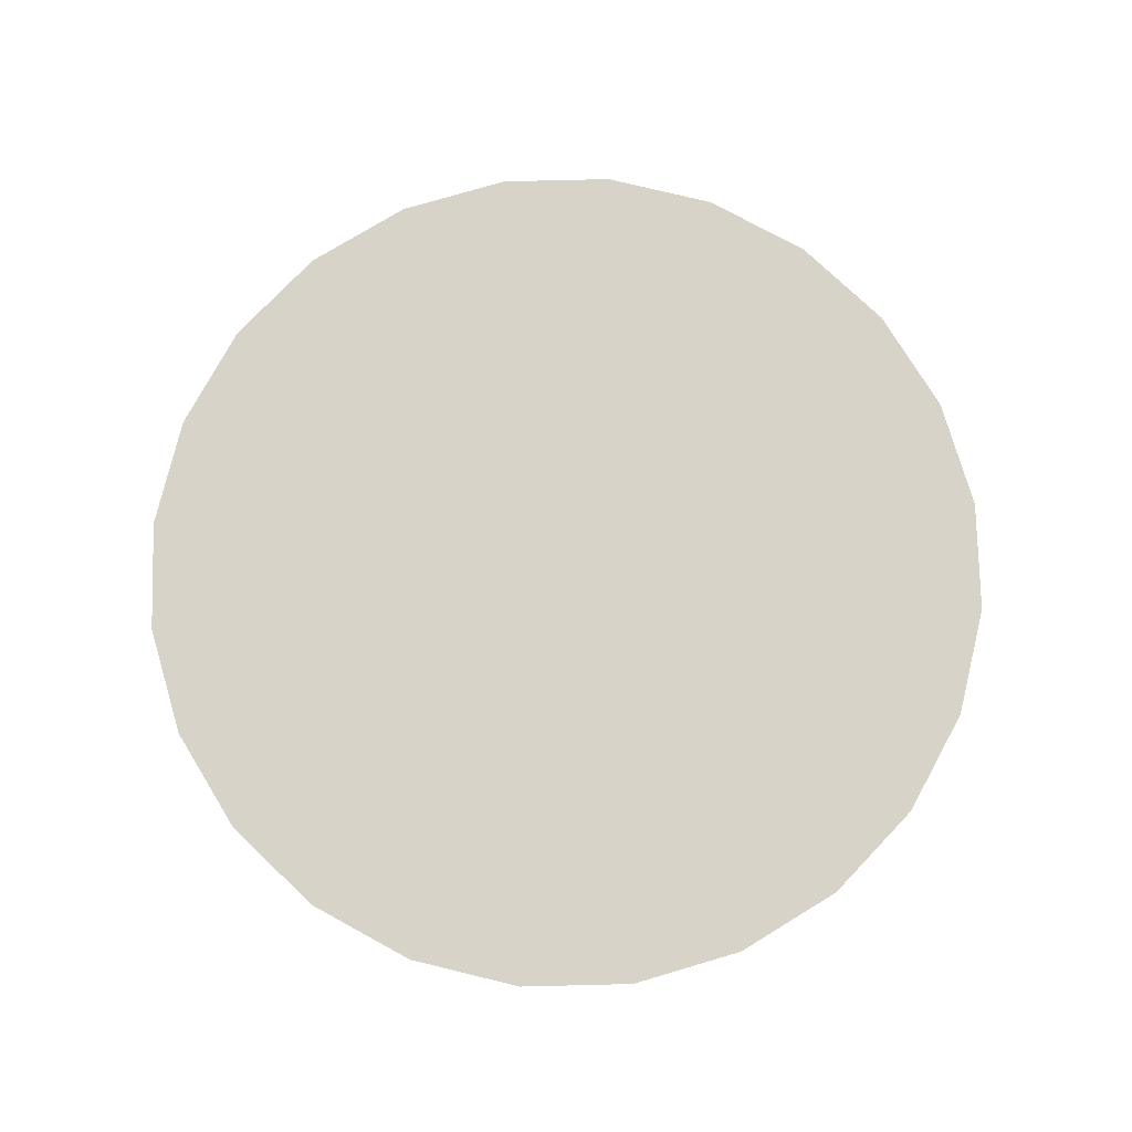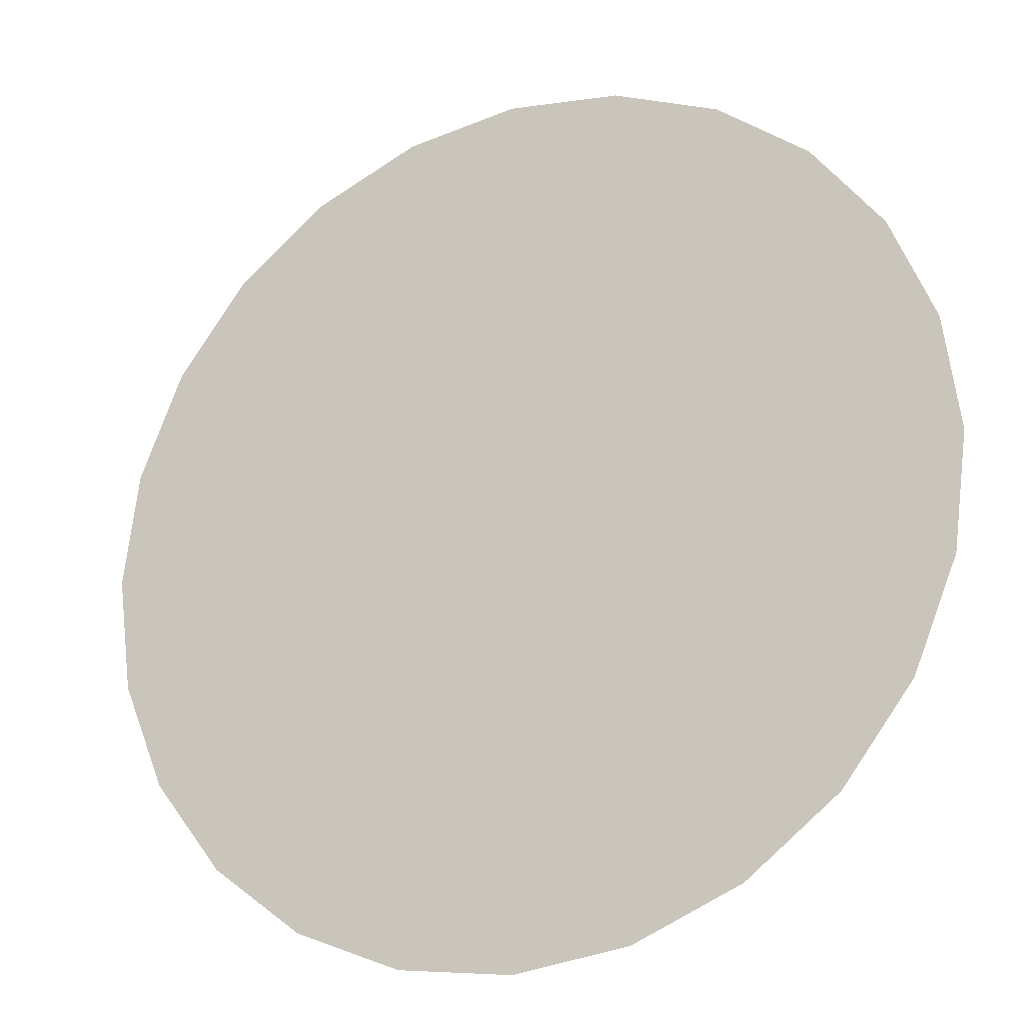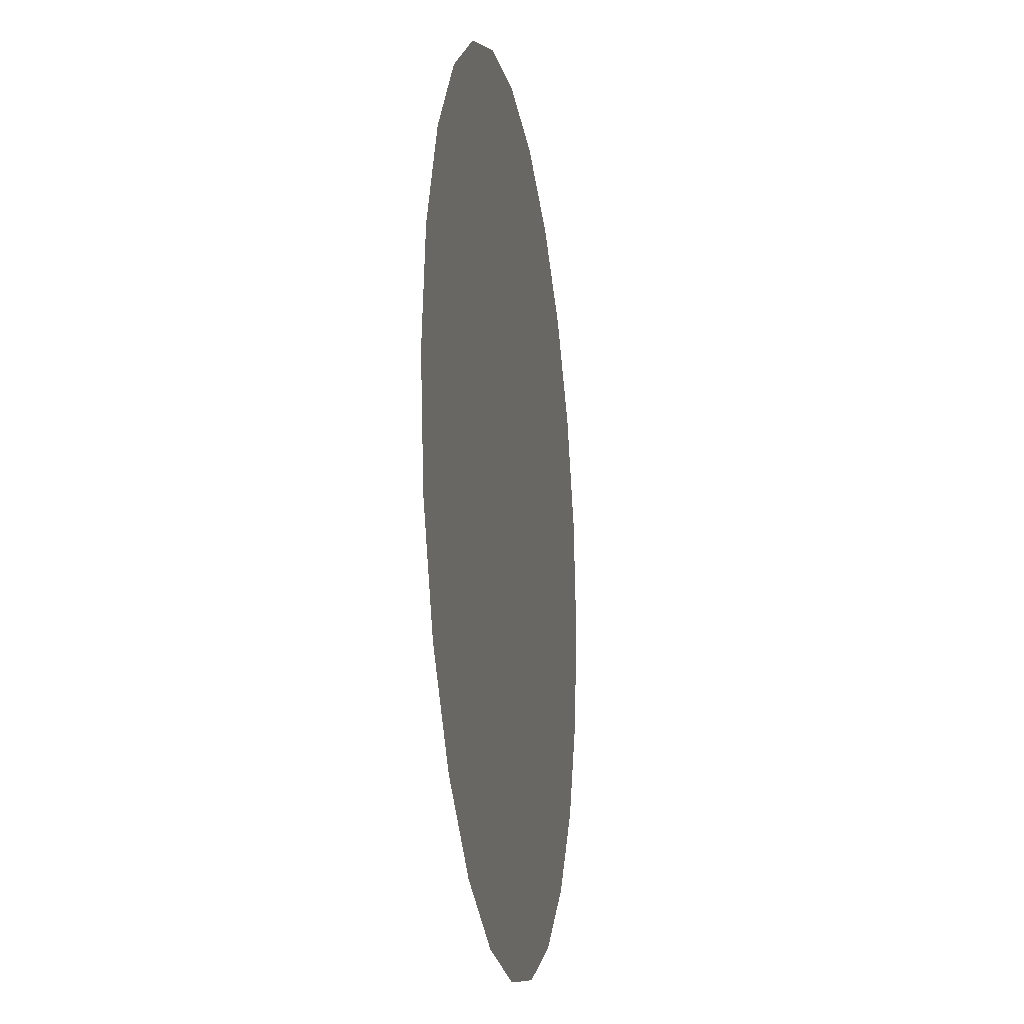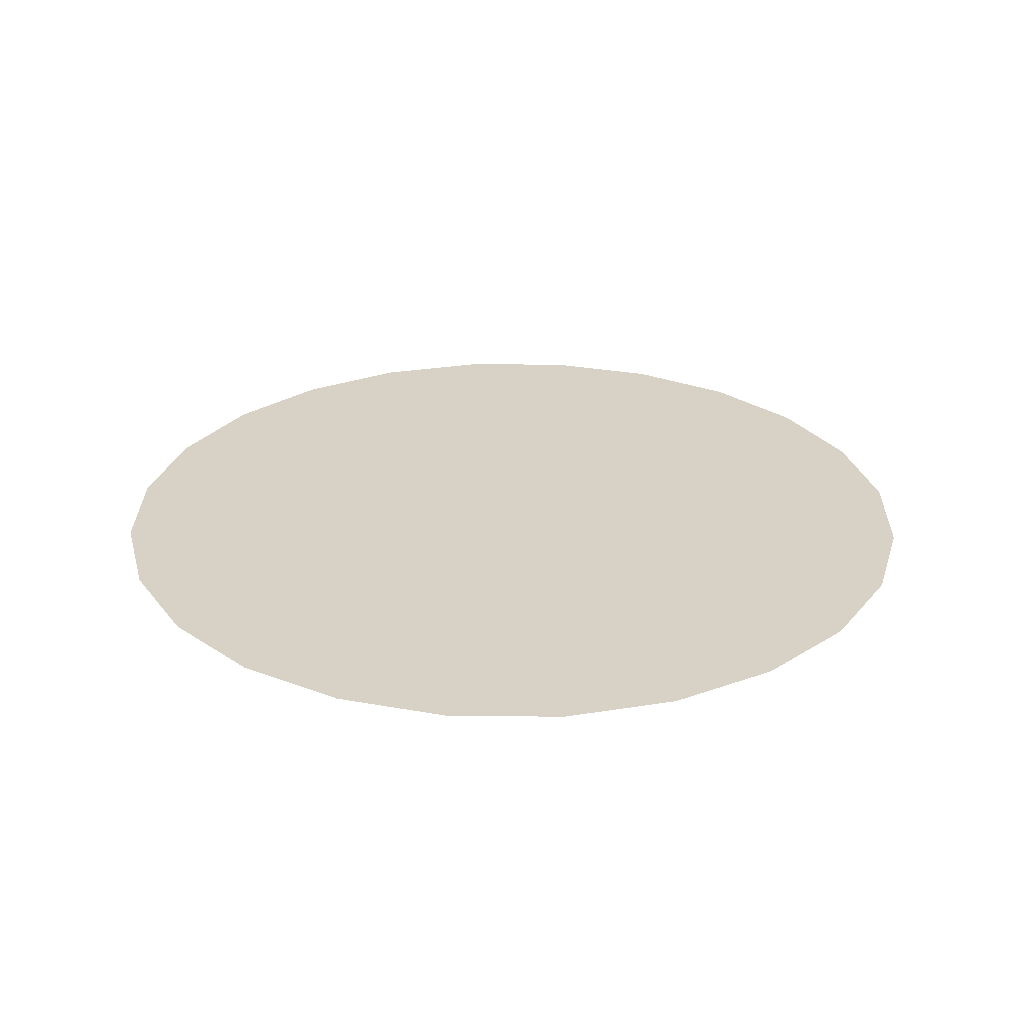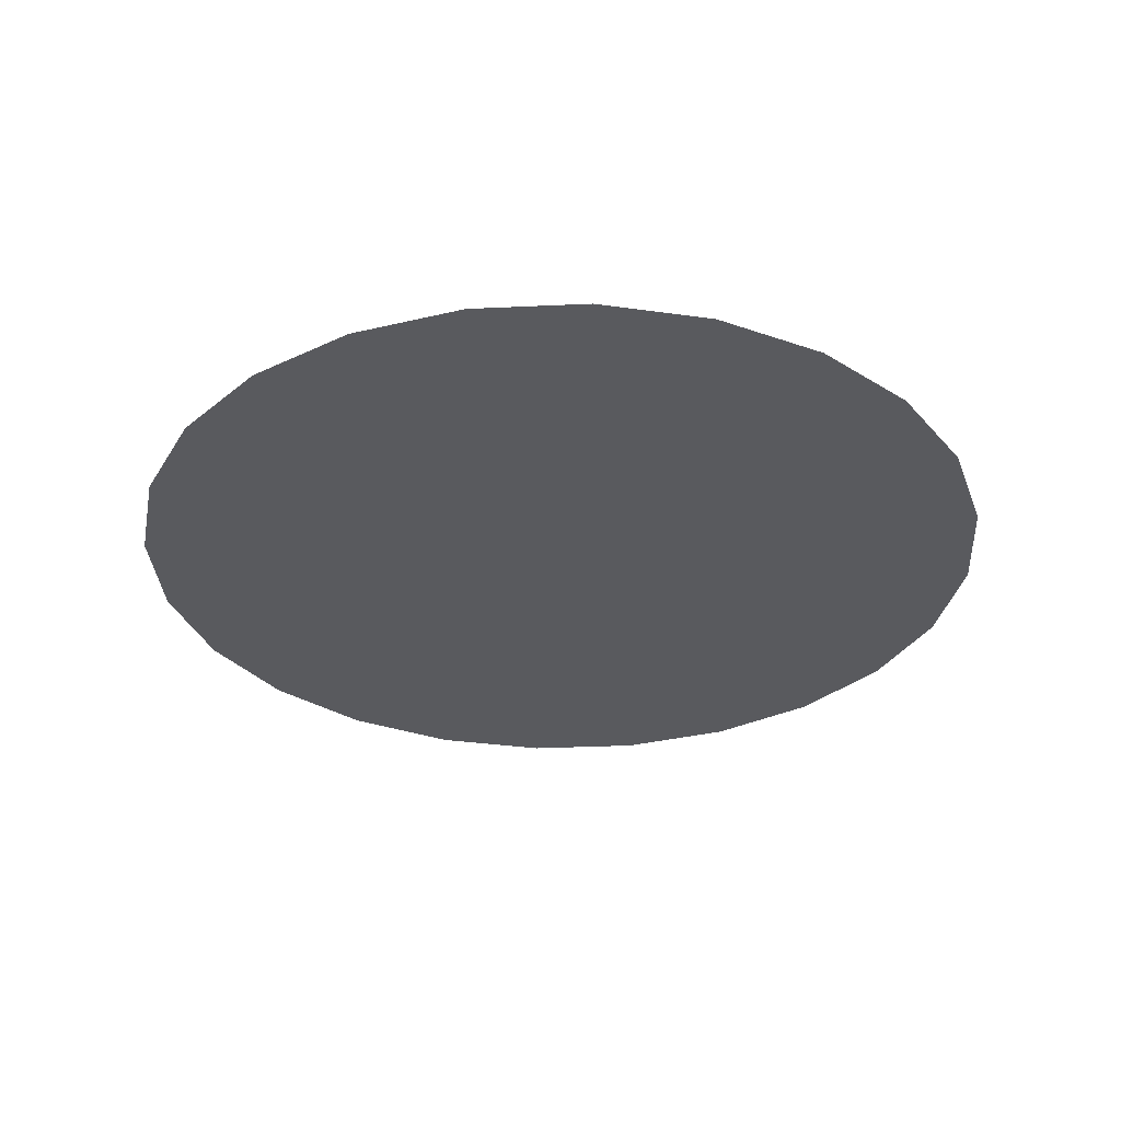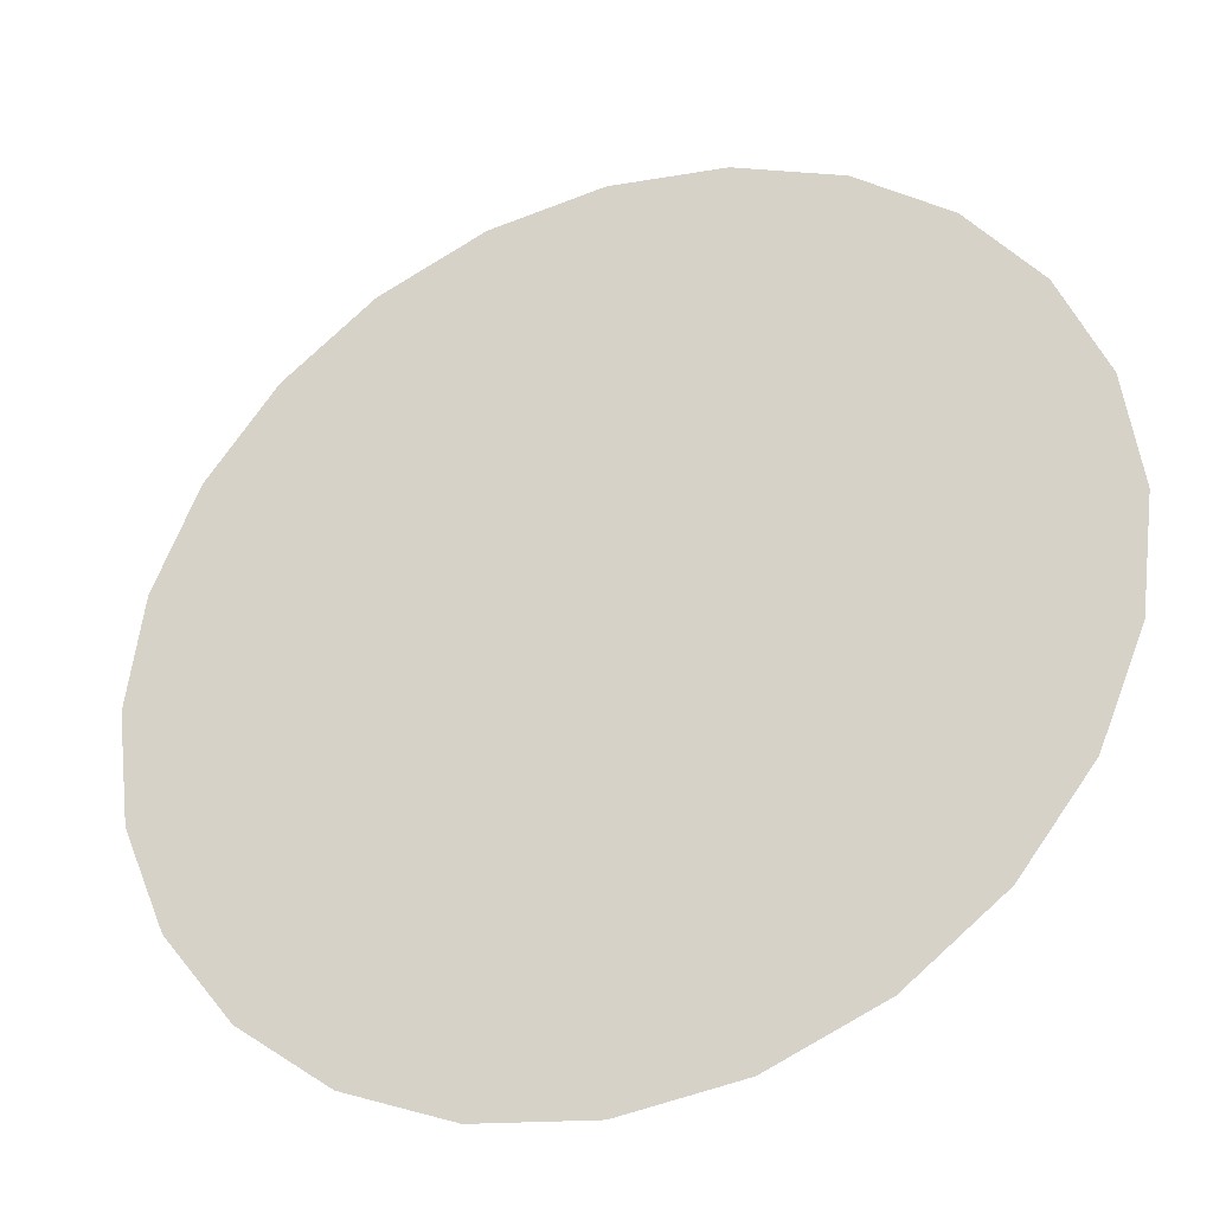
<metadata>
{"format":"obj","ext":"obj","renderer":"f3d","projection":"perspective","resolution":1024,"background":"white","views":[{"elev":76.7,"azim":141.1,"up":"+Z"},{"elev":-22.2,"azim":-154.1,"up":"+Y"},{"elev":-17.0,"azim":-80.7,"up":"+Y"},{"elev":27.3,"azim":-171.7,"up":"+Z"},{"elev":-31.8,"azim":-48.8,"up":"+Z"},{"elev":-33.1,"azim":21.7,"up":"+Y"}]}
</metadata>
<code>
o #ID28
v -0.04626 -0.2564 0.0495
v -0.08082 -0.2564 0.0495
v -0.06354 -0.2541 0.0495
v -0.09692 -0.2631 0.0495
v -0.03016 -0.2631 0.0495
v -0.01634 -0.2737 0.0495
v -0.1107 -0.2737 0.0495
v -0.005731 -0.2875 0.0495
v -0.1213 -0.2875 0.0495
v -0.128 -0.3036 0.0495
v 0.000937 -0.3036 0.0495
v -0.1303 -0.3209 0.0495
v 0.003212 -0.3209 0.0495
v 0.000937 -0.3381 0.0495
v -0.128 -0.3381 0.0495
v -0.1213 -0.3542 0.0495
v -0.005731 -0.3542 0.0495
v -0.1107 -0.3681 0.0495
v -0.01634 -0.3681 0.0495
v -0.09692 -0.3787 0.0495
v -0.03016 -0.3787 0.0495
v -0.04626 -0.3853 0.0495
v -0.08082 -0.3853 0.0495
v -0.06354 -0.3876 0.0495
v -0.06354 -0.3876 0.0495
v -0.04626 -0.3853 0.0495
v -0.08082 -0.3853 0.0495
v -0.09692 -0.3787 0.0495
v -0.03016 -0.3787 0.0495
v -0.01634 -0.3681 0.0495
v -0.1107 -0.3681 0.0495
v -0.005731 -0.3542 0.0495
v -0.1213 -0.3542 0.0495
v 0.000937 -0.3381 0.0495
v -0.128 -0.3381 0.0495
v -0.1303 -0.3209 0.0495
v 0.003212 -0.3209 0.0495
v 0.000937 -0.3036 0.0495
v -0.128 -0.3036 0.0495
v -0.005731 -0.2875 0.0495
v -0.1213 -0.2875 0.0495
v -0.1107 -0.2737 0.0495
v -0.01634 -0.2737 0.0495
v -0.09692 -0.2631 0.0495
v -0.03016 -0.2631 0.0495
v -0.04626 -0.2564 0.0495
v -0.08082 -0.2564 0.0495
v -0.06354 -0.2541 0.0495
f 1 2 3
f 2 1 4
f 4 1 5
f 4 5 6
f 4 6 7
f 7 6 8
f 7 8 9
f 9 8 10
f 10 8 11
f 10 11 12
f 12 11 13
f 12 13 14
f 12 14 15
f 15 14 16
f 16 14 17
f 16 17 18
f 18 17 19
f 18 19 20
f 20 19 21
f 20 21 22
f 20 22 23
f 23 22 24
f 25 26 27
f 27 26 28
f 26 29 28
f 29 30 28
f 28 30 31
f 30 32 31
f 31 32 33
f 32 34 33
f 33 34 35
f 35 34 36
f 34 37 36
f 37 38 36
f 36 38 39
f 38 40 39
f 39 40 41
f 41 40 42
f 40 43 42
f 42 43 44
f 43 45 44
f 45 46 44
f 44 46 47
f 48 47 46

</code>
